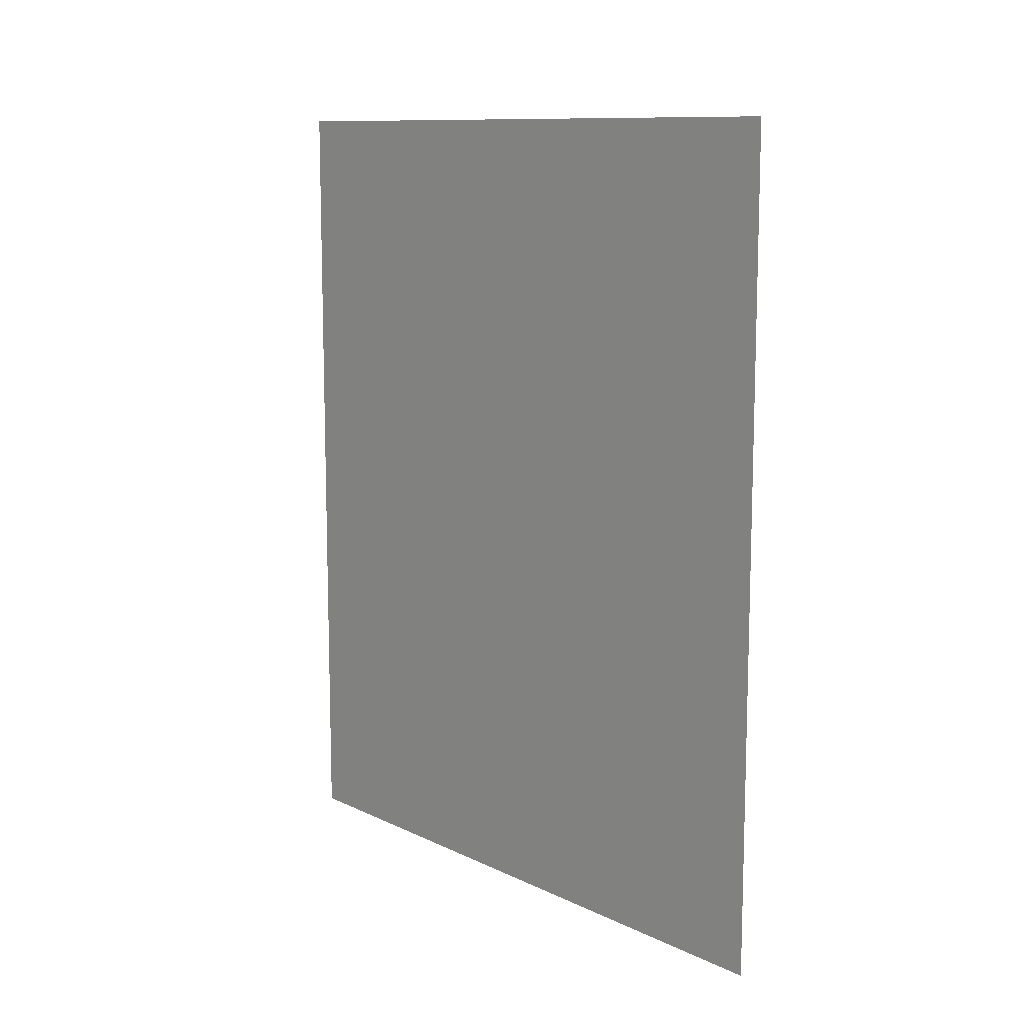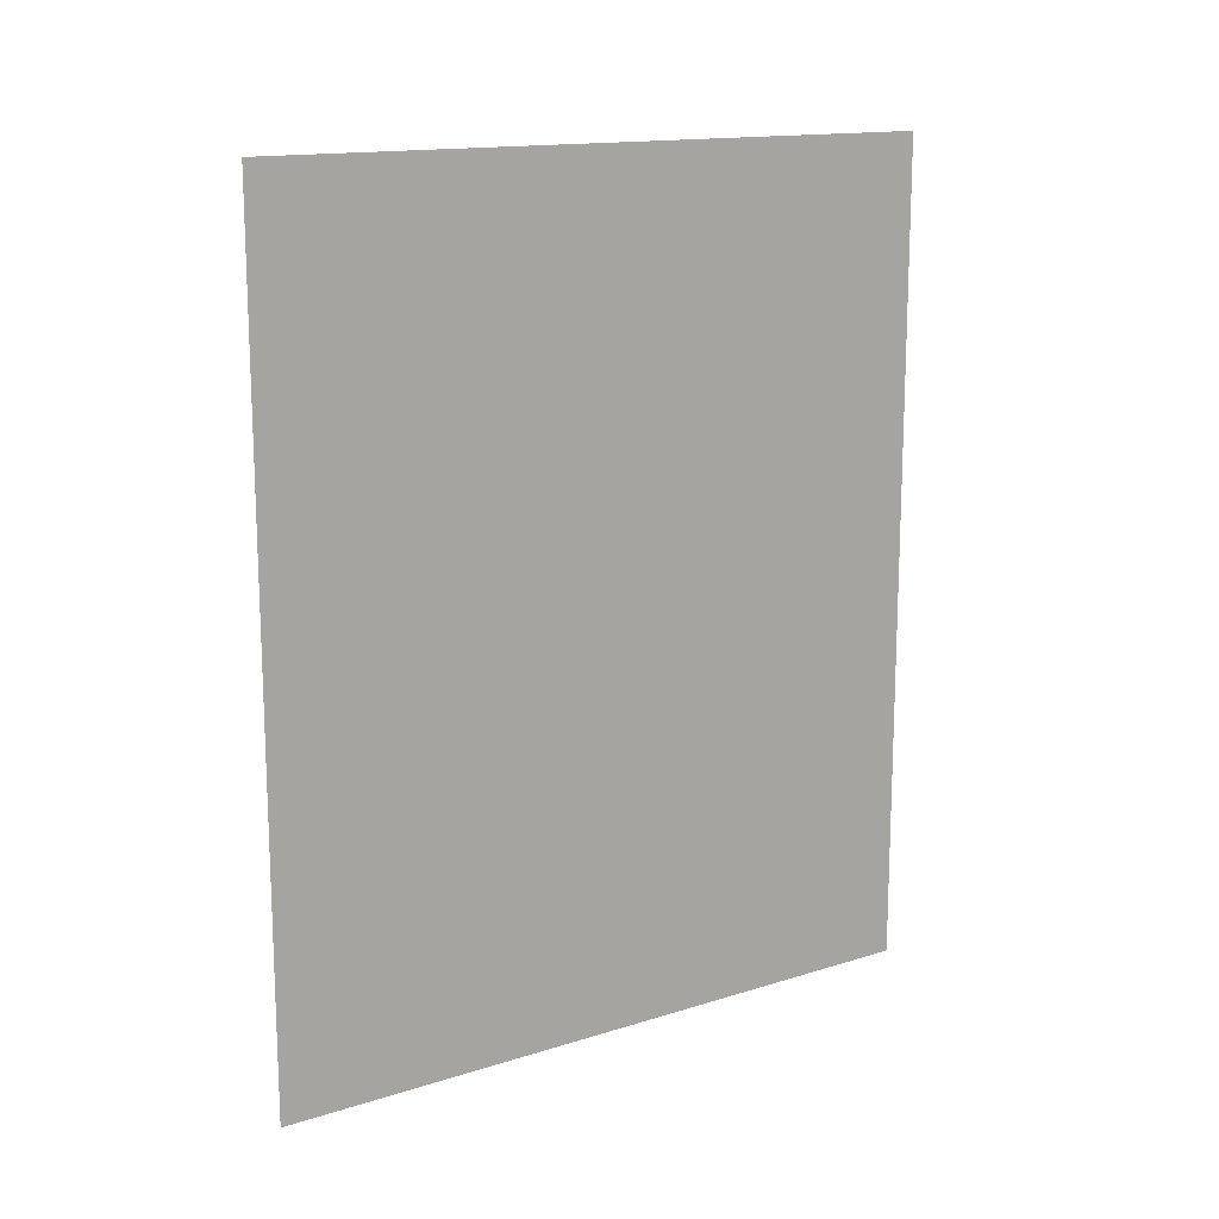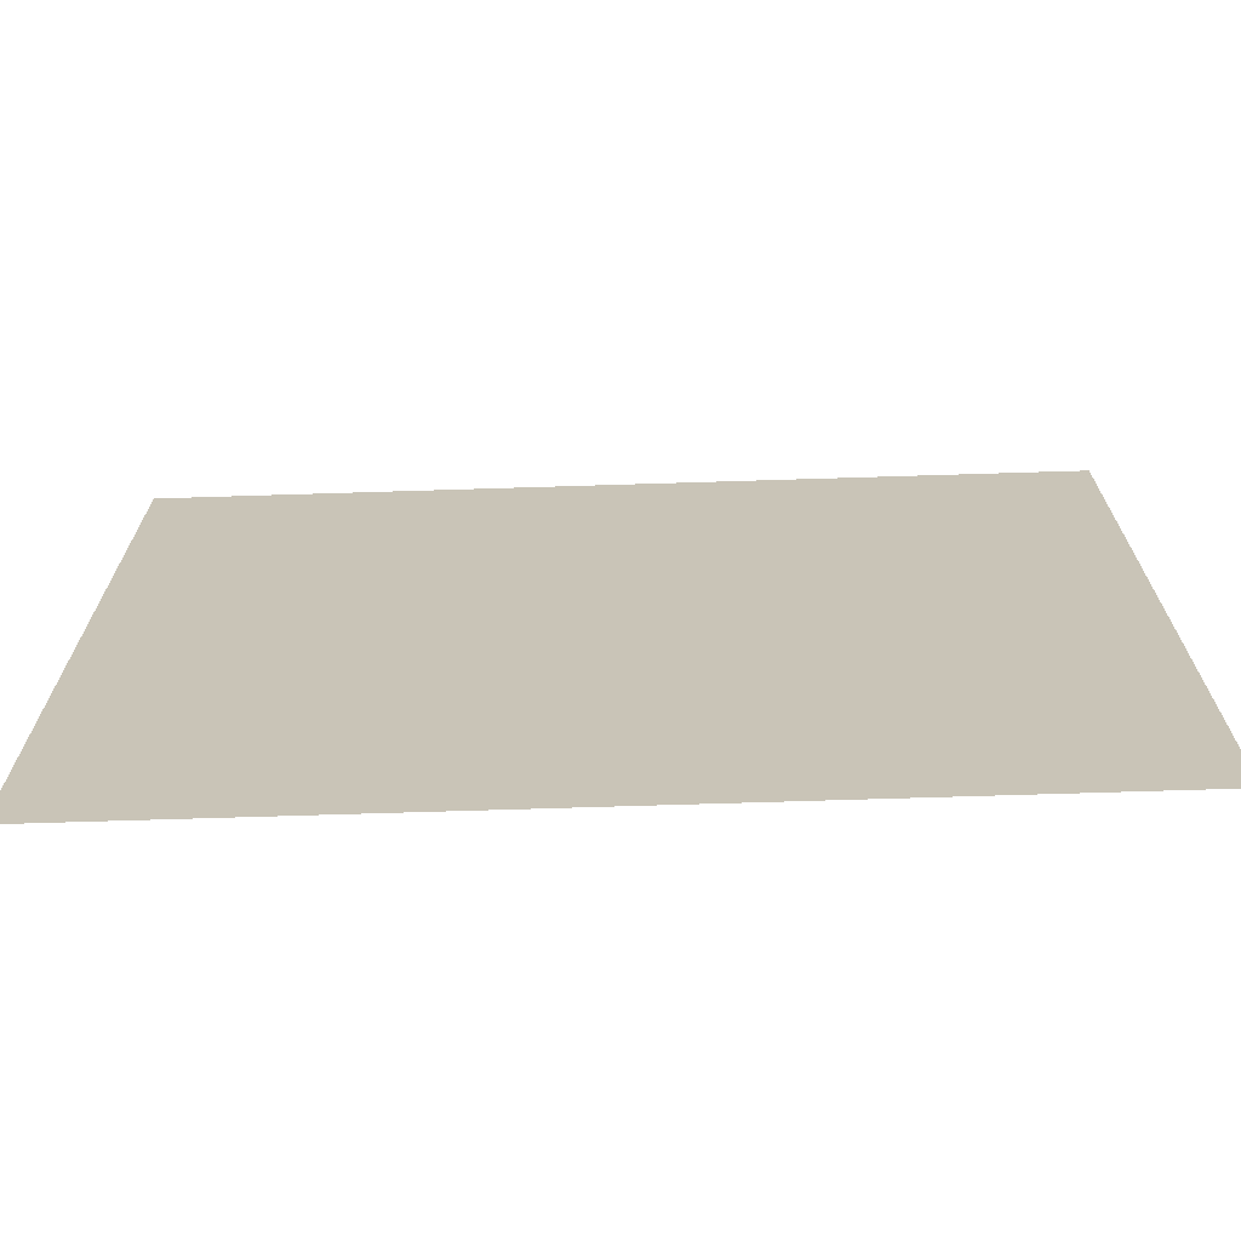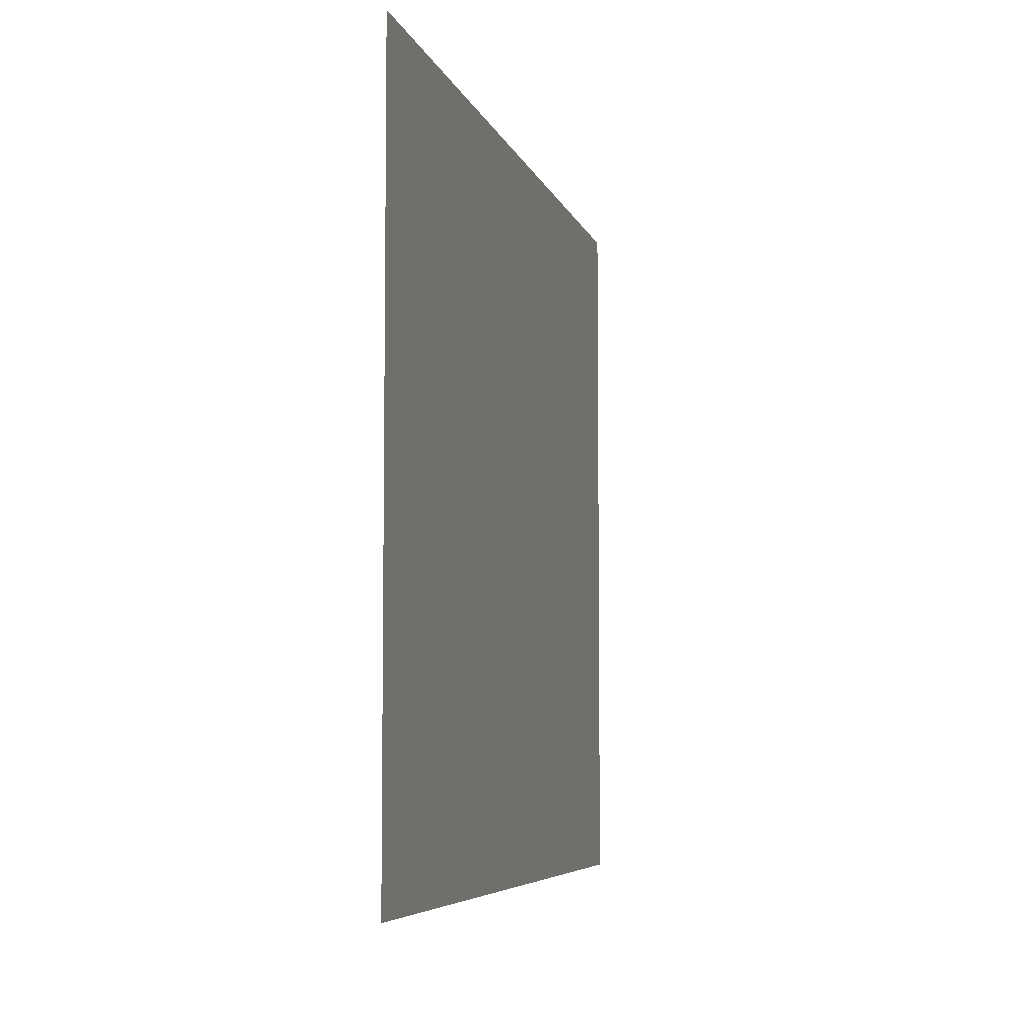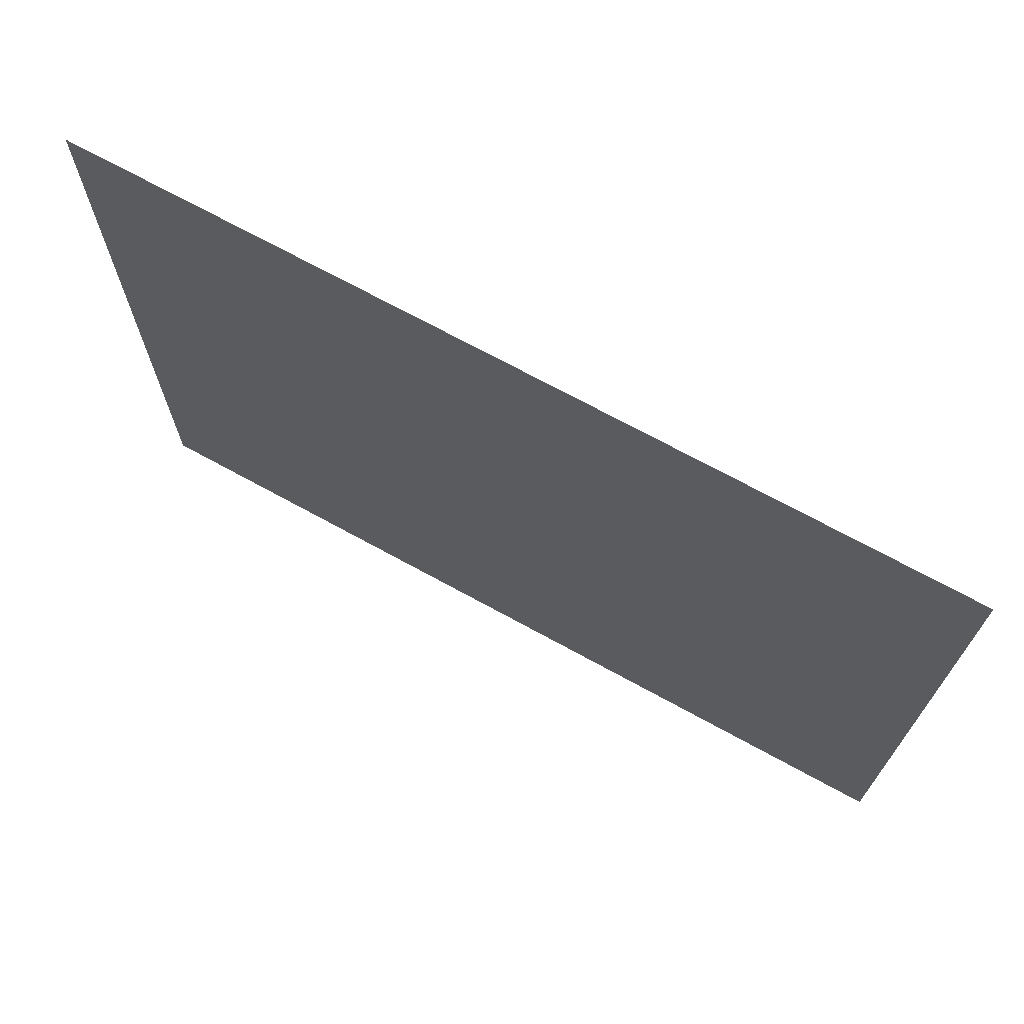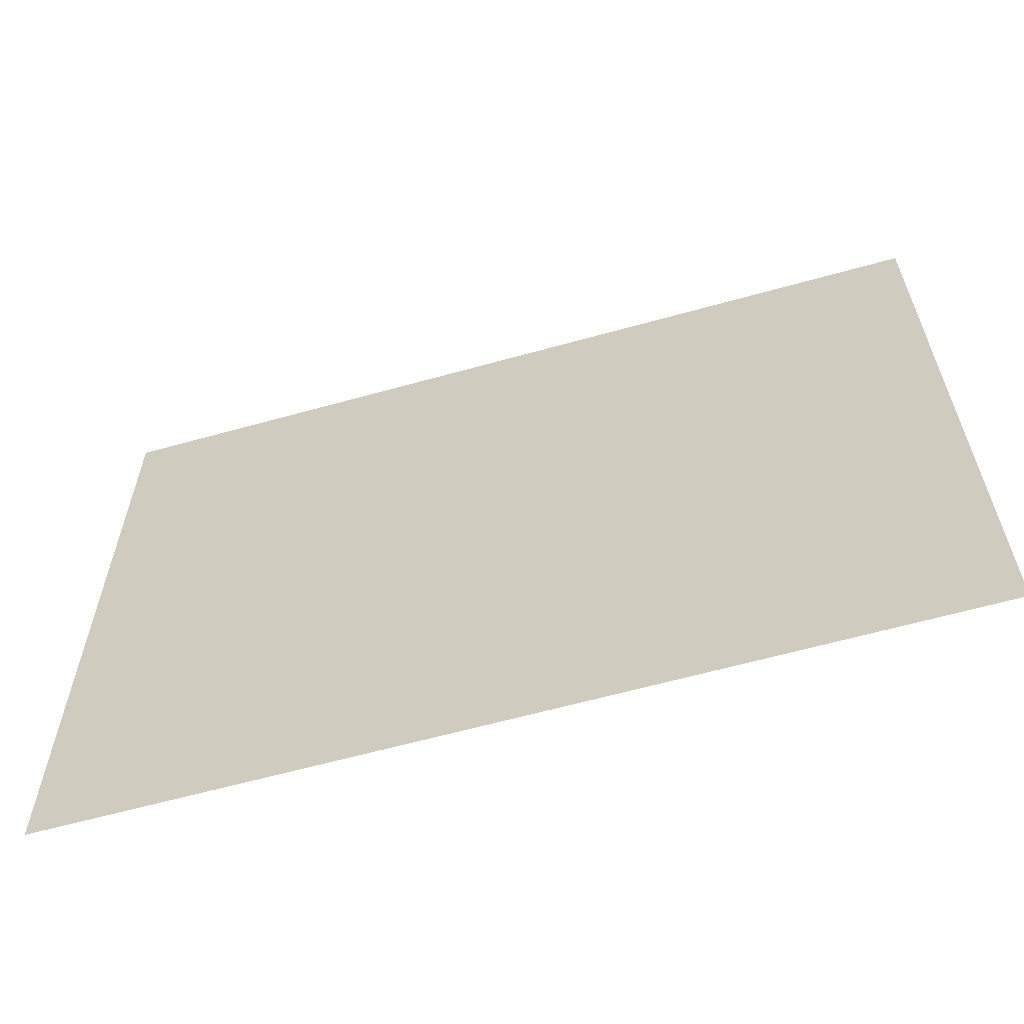
<metadata>
{"format":"obj","ext":"obj","renderer":"f3d","projection":"perspective","resolution":1024,"background":"white","views":[{"elev":10.9,"azim":139.3,"up":"+Z"},{"elev":14.7,"azim":-124.2,"up":"+Z"},{"elev":-69.6,"azim":91.8,"up":"+Y"},{"elev":-5.9,"azim":13.4,"up":"+Y"},{"elev":70.6,"azim":118.8,"up":"+Y"},{"elev":-61.6,"azim":-74.1,"up":"+Y"}]}
</metadata>
<code>
v -0.5 0 0.4
v -0.5 0 -0.8
v -0.5 1 -0.8
v -0.5 1 0.4
f -4 -3 -2 -1

</code>
